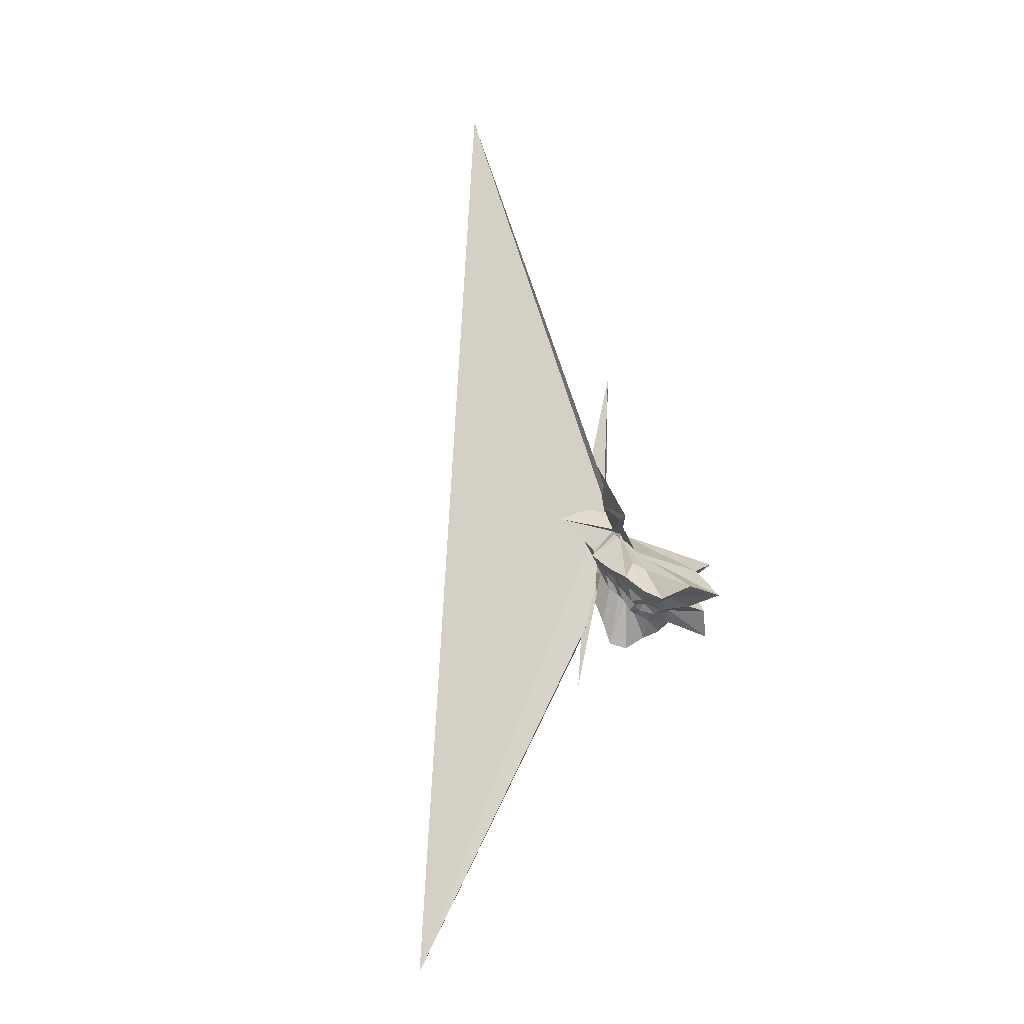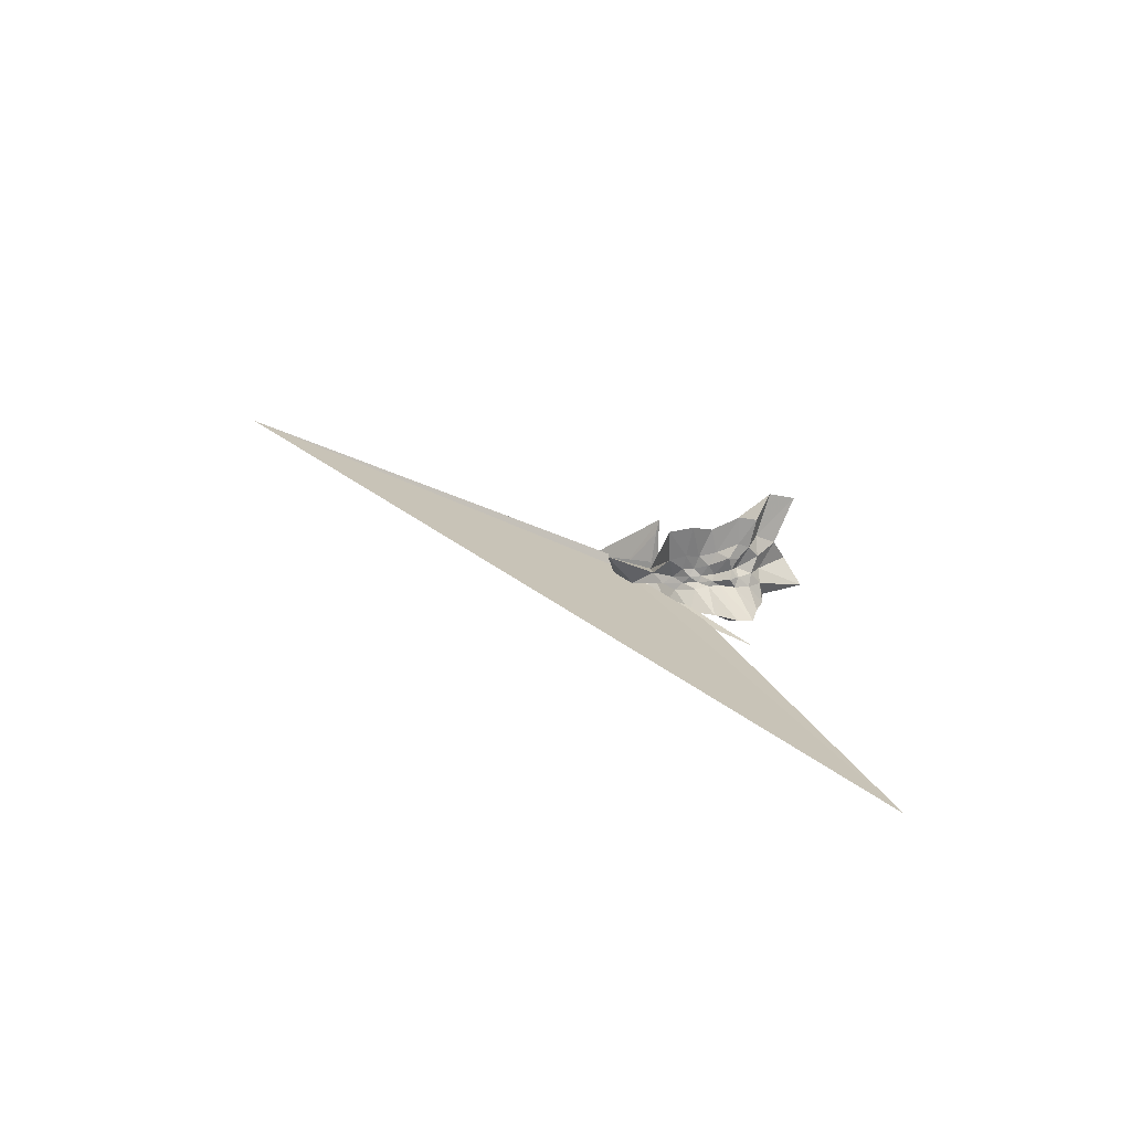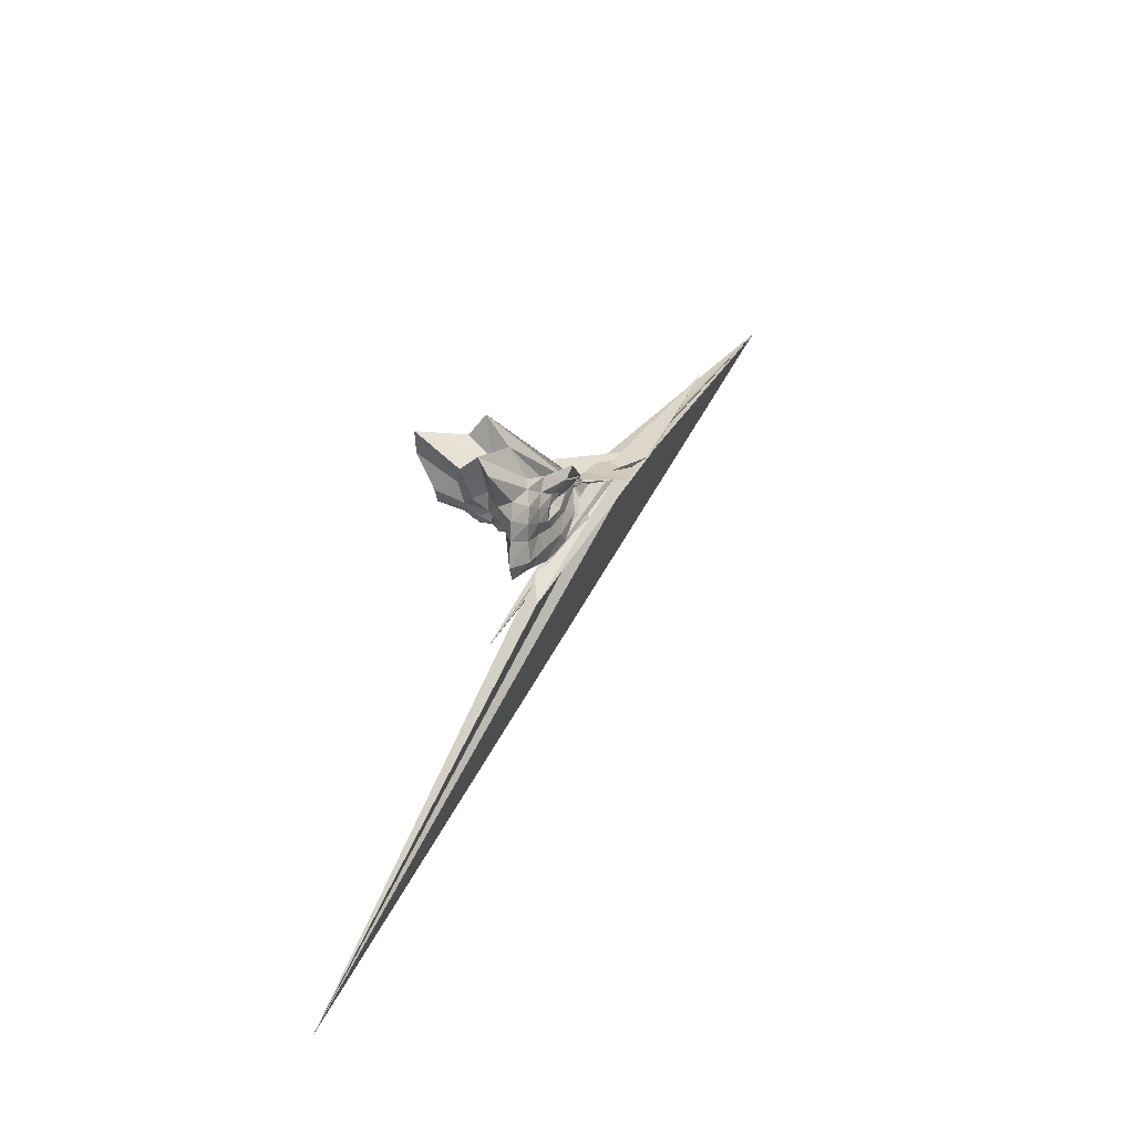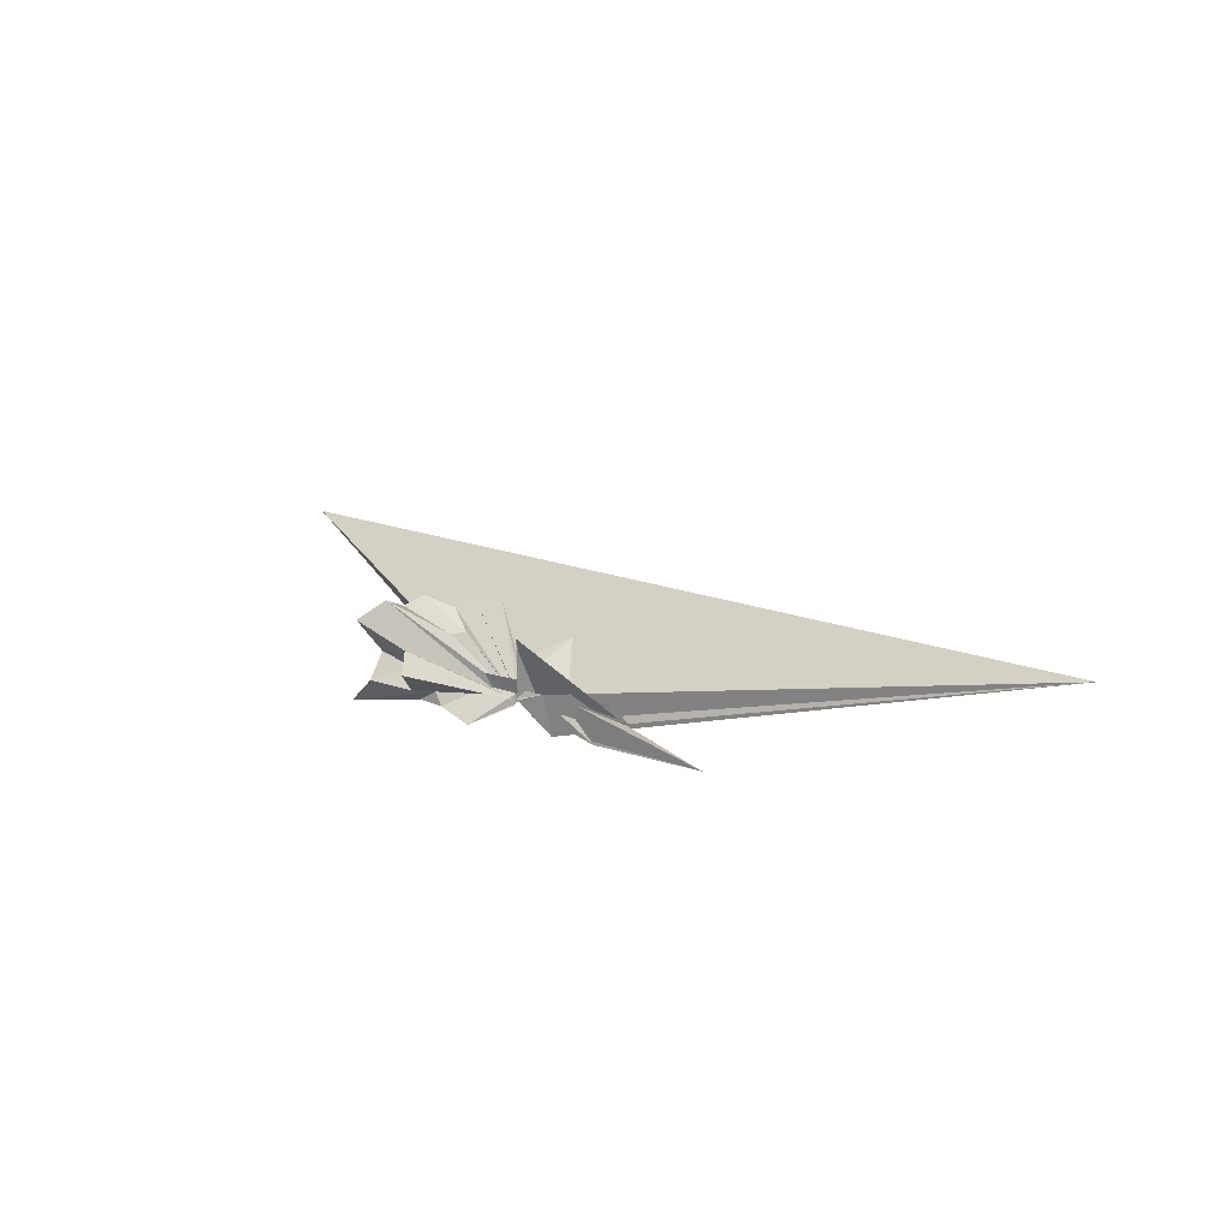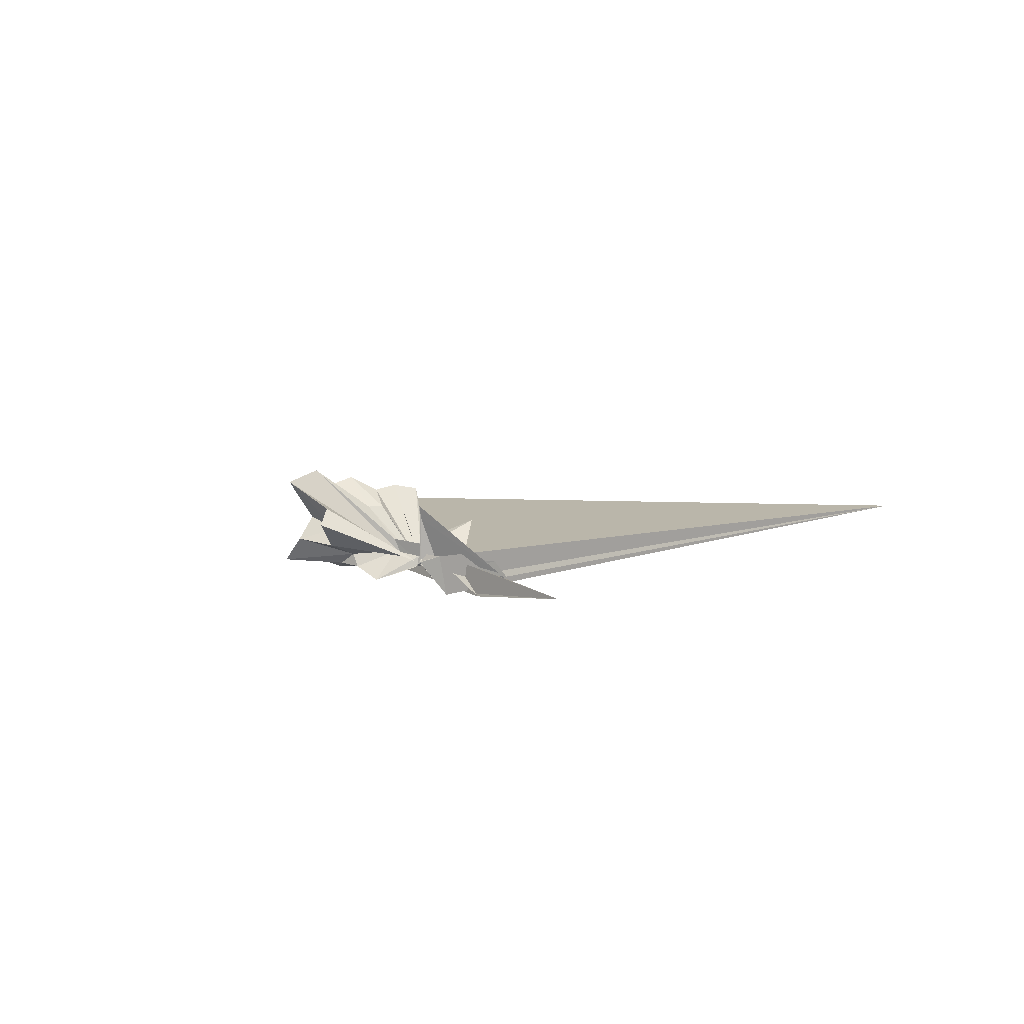
<metadata>
{"format":"obj","ext":"obj","renderer":"f3d","projection":"perspective","resolution":1024,"background":"white","views":[{"elev":68.8,"azim":77.8,"up":"+Z"},{"elev":19.4,"azim":33.1,"up":"+Z"},{"elev":29.8,"azim":124.7,"up":"+Y"},{"elev":27.4,"azim":-153.6,"up":"+Z"},{"elev":12.1,"azim":-146.0,"up":"+Z"}]}
</metadata>
<code>
v -1.533 0.03257 -0.6712
v -0.584 0.04872 -0.6321
v 0.4739 -0.01218 0.2059
v 0.5946 0.234 0.406
v 0.5726 0.5866 0.5626
v 0.9424 1.566 1.206
v 0.1046 1.311 0.6543
v -1.531 0.07561 -0.6067
v -1.528 0.06251 -0.625
v -1.527 0.04451 -0.5952
v -2.184 -0.1698 -0.7554
v 1.744 -1.718 -0.9173
v -5.556 0.6944 -0.6963
v -3.08 0.07949 -1.135
v -2.396 -0.2141 -0.7241
v -1.568 -0.156 -0.2151
v -1.576 -0.1567 -0.3692
v -0.7503 -0.7719 0.1554
v -0.5401 -0.5693 -0.05377
v -0.3593 -0.4137 -0.06368
v -0.05556 -0.3276 0.04531
v 0.3658 -0.2093 0.2477
v 0.379 0.08954 -0.0426
v 0.6943 0.4391 0.1676
v 0.7904 1.004 0.3407
v 0.1268 0.991 0.1314
v -0.05827 1.716 0.3816
v -1.524 0.06156 -0.5966
v -1.529 0.06157 -0.594
v -1.522 0.03912 -0.5625
v -2.382 -0.2178 -0.7907
v -2.577 -0.2105 -0.7236
v -3.084 0.09538 -1.133
v -2.737 -0.1715 -0.8603
v -2.404 -0.2282 -0.7255
v -1.931 -1.329 0.1707
v -1.179 -0.7158 -0.2211
v -0.7586 -0.5968 -0.2585
v -0.4039 -0.5133 -0.2196
v -0.2058 -0.356 -0.2097
v 0.03898 -0.244 -0.1542
v 0.3804 -0.1196 -0.03474
v 0.6457 0.2713 -0.1693
v 0.6393 0.6242 -0.1598
v 0.8402 1.387 -0.09782
v 0.03043 1.272 -0.1727
v -1.348 0.1434 -0.4945
v -1.528 0.02893 -0.5179
v -1.532 0.04538 -0.543
v -2.22 -0.1546 -0.6346
v 0.1832 -1.051 -0.8145
v 0.5612 -1.351 -1.132
v -3.082 0.09194 -1.126
v -2.638 -0.1481 -0.7519
v -2.272 -0.345 -0.7107
v -1.614 -0.854 -0.4923
v -0.9503 -0.705 -0.4176
v -0.5485 -0.548 -0.3754
v -0.2538 -0.4184 -0.3429
v 0.04887 -0.3361 -0.2845
v 0.4227 -0.2386 -0.2112
v 0.4884 -0.009016 -0.206
v 0.7531 0.4737 -0.4356
v 1.277 1.362 -0.6377
v -0.1045 0.6715 -0.4631
v -0.9067 0.1728 -0.3855
v -1.499 0.09723 -0.4422
v -1.527 -0.01219 -0.4173
v -1.54 -0.009366 -0.4053
v -2.322 -0.1483 -0.5171
v 7.177 -6.49 -1.191
v -3 -0.1994 -0.533
v -2.794 -0.1449 -0.6193
v -2.351 -0.2031 -0.6669
v -1.949 -0.7204 -0.6739
v -1.558 -0.1026 -0.4314
v -0.6897 -0.6284 -0.5348
v -0.2456 -0.542 -0.4621
v -0.02046 -0.3744 -0.4015
v 0.1833 -0.2639 -0.3727
v 0.4768 -0.1262 -0.3996
v 0.6724 0.1374 -0.4267
v 0.7286 0.6555 -0.7432
v 0.2274 0.6841 -0.7088
v -0.263 0.7295 -0.7144
v -0.8303 0.7747 -0.9358
v -1.5 0.1577 -0.6473
v -1.523 0.06091 -0.5663
v -1.99 -0.01152 -0.4063
v -11.81 -1.264 1.679
v -3.689 -0.1358 -0.6524
v -3.381 -0.1443 -0.3534
v -2.25 -0.1707 -0.6145
v -1.539 -0.0295 -0.4364
v -1.476 -0.6387 -0.8826
v -0.8142 -0.7903 -0.8242
v -0.1512 -0.8987 -0.8369
v 0.3904 -0.8235 -0.826
v 0.9222 -0.783 -0.8546
v 1.093 -0.4457 -0.9272
v 0.9524 -0.0001699 -0.8472
v 0.8827 0.3724 -0.8207
v 0.4709 -0.006592 0.5283
v 0.6918 0.3572 0.9997
v 0.6656 0.9743 1.403
v -1.052 0.1499 -0.4441
v -1.531 0.03886 -0.5794
v -1.525 0.06084 -0.6275
v -1.837 -0.1259 -0.5967
v -3.653 -0.1499 -0.7021
v -2.266 -0.1989 -0.4865
v -1.572 -0.1585 -0.3431
v -1.557 -0.07793 -0.5137
v -0.6828 -0.9025 0.8377
v -0.4598 -0.5863 0.2559
v -0.2573 -0.3889 0.2256
v 0.06461 -0.2163 0.3285
v 0.4716 -0.002057 1.113
v -0.2025 0.2204 0.5502
v -0.9066 0.2045 -0.1037
v -1.508 0.08142 -0.1561
v -1.527 0.02791 0.3926
v -1.51 0.07181 0.6891
v -1.53 -0.0229 0.4125
v -1.532 0.03372 -0.648
v -0.2834 -0.6157 0.9187
v -0.02358 -0.2858 0.8344
v -0.411 -0.00136 0.5488
v -1.531 0.03156 -0.6803
v -1.531 0.06163 -0.6558
v -1.531 0.03971 -0.6513
v -1.531 0.03179 -0.6813
v 0.4049 0.4585 -0.8689
v -0.09816 0.4815 -0.7606
v -0.6271 0.5855 -0.9494
v -1.47 0.2173 -0.6783
v -1.514 0.09015 -0.588
v -2.182 0.005071 -1.248
v -2.231 -0.08604 -0.7592
v -1.538 -0.04146 -0.4578
v -1.526 0.002231 -0.4691
v -1.231 -0.4201 -0.7054
v -0.5763 -0.5502 -0.8485
v 0.006337 -0.5617 -0.8965
v 0.563 -0.5475 -0.9943
v 0.526 -0.1654 -0.9279
v 0.5203 0.1779 -0.9326
v 0.06805 0.2752 -0.8471
v -0.3855 0.354 -0.808
v -0.9926 0.4096 -0.8617
v -1.503 0.09366 -0.5711
v -1.521 0.05838 -0.5224
v -1.53 0.04856 -0.5333
v -0.9477 -0.2669 -0.6896
v -0.3411 -0.2993 -0.8111
v 0.07175 -0.2527 -0.8287
v 0.1319 0.0137 -0.877
v -0.2108 0.1464 -0.848
v -0.7296 0.2158 -0.7358
v -1.048 0.06345 -0.6418
v -0.7046 -0.1204 -0.7409
v -0.1855 -0.093 -0.8591
f 3 23 4
f 4 23 24
f 4 24 5
f 5 24 25
f 5 25 6
f 6 25 26
f 6 26 7
f 7 26 27
f 7 27 8
f 8 27 28
f 8 28 9
f 9 28 29
f 9 29 10
f 10 29 30
f 10 30 11
f 11 30 31
f 11 31 12
f 12 31 32
f 12 32 13
f 13 32 33
f 13 33 14
f 14 33 34
f 14 34 15
f 15 34 35
f 15 35 16
f 16 35 36
f 16 36 17
f 17 36 37
f 17 37 18
f 18 37 38
f 18 38 19
f 19 38 39
f 19 39 20
f 20 39 40
f 20 40 21
f 21 40 41
f 21 41 22
f 22 41 42
f 22 42 3
f 3 42 23
f 23 43 24
f 24 43 44
f 24 44 25
f 25 44 45
f 25 45 26
f 26 45 46
f 26 46 27
f 27 46 47
f 27 47 28
f 28 47 48
f 28 48 29
f 29 48 49
f 29 49 30
f 30 49 50
f 30 50 31
f 31 50 51
f 31 51 32
f 32 51 52
f 32 52 33
f 33 52 53
f 33 53 34
f 34 53 54
f 34 54 35
f 35 54 55
f 35 55 36
f 36 55 56
f 36 56 37
f 37 56 57
f 37 57 38
f 38 57 58
f 38 58 39
f 39 58 59
f 39 59 40
f 40 59 60
f 40 60 41
f 41 60 61
f 41 61 42
f 42 61 62
f 42 62 23
f 23 62 43
f 43 63 44
f 44 63 64
f 44 64 45
f 45 64 65
f 45 65 46
f 46 65 66
f 46 66 47
f 47 66 67
f 47 67 48
f 48 67 68
f 48 68 49
f 49 68 69
f 49 69 50
f 50 69 70
f 50 70 51
f 51 70 71
f 51 71 52
f 52 71 72
f 52 72 53
f 53 72 73
f 53 73 54
f 54 73 74
f 54 74 55
f 55 74 75
f 55 75 56
f 56 75 76
f 56 76 57
f 57 76 77
f 57 77 58
f 58 77 78
f 58 78 59
f 59 78 79
f 59 79 60
f 60 79 80
f 60 80 61
f 61 80 81
f 61 81 62
f 62 81 82
f 62 82 43
f 43 82 63
f 63 83 64
f 64 83 84
f 64 84 65
f 65 84 85
f 65 85 66
f 66 85 86
f 66 86 67
f 67 86 87
f 67 87 68
f 68 87 88
f 68 88 69
f 69 88 89
f 69 89 70
f 70 89 90
f 70 90 71
f 71 90 91
f 71 91 72
f 72 91 92
f 72 92 73
f 73 92 93
f 73 93 74
f 74 93 94
f 74 94 75
f 75 94 95
f 75 95 76
f 76 95 96
f 76 96 77
f 77 96 97
f 77 97 78
f 78 97 98
f 78 98 79
f 79 98 99
f 79 99 80
f 80 99 100
f 80 100 81
f 81 100 101
f 81 101 82
f 82 101 102
f 82 102 63
f 63 102 83
f 103 104 118
f 104 119 118
f 104 105 119
f 105 120 119
f 105 106 120
f 106 107 120
f 107 121 120
f 107 108 121
f 108 122 121
f 108 109 122
f 109 110 122
f 110 123 122
f 110 111 123
f 111 124 123
f 111 112 124
f 112 113 124
f 113 125 124
f 113 114 125
f 114 126 125
f 114 115 126
f 115 116 126
f 116 127 126
f 116 117 127
f 117 118 127
f 117 103 118
f 118 119 128
f 119 129 128
f 119 120 129
f 120 121 129
f 121 130 129
f 121 122 130
f 122 123 130
f 123 131 130
f 123 124 131
f 124 125 131
f 125 132 131
f 125 126 132
f 126 127 132
f 127 128 132
f 127 118 128
f 133 148 134
f 134 148 149
f 134 149 135
f 135 149 150
f 135 150 136
f 136 150 137
f 137 150 151
f 137 151 138
f 138 151 152
f 138 152 139
f 139 152 140
f 140 152 153
f 140 153 141
f 141 153 154
f 141 154 142
f 142 154 143
f 143 154 155
f 143 155 144
f 144 155 156
f 144 156 145
f 145 156 146
f 146 156 157
f 146 157 147
f 147 157 148
f 147 148 133
f 148 158 149
f 149 158 159
f 149 159 150
f 150 159 151
f 151 159 160
f 151 160 152
f 152 160 153
f 153 160 161
f 153 161 154
f 154 161 155
f 155 161 162
f 155 162 156
f 156 162 157
f 157 162 158
f 157 158 148
f 3 4 103
f 103 4 104
f 4 5 104
f 104 5 105
f 5 6 105
f 105 6 106
f 6 7 106
f 7 8 106
f 106 8 107
f 8 9 107
f 107 9 108
f 9 10 108
f 108 10 109
f 10 11 109
f 11 12 109
f 109 12 110
f 12 13 110
f 110 13 111
f 13 14 111
f 111 14 112
f 14 15 112
f 15 16 112
f 112 16 113
f 16 17 113
f 113 17 114
f 17 18 114
f 114 18 115
f 18 19 115
f 19 20 115
f 115 20 116
f 20 21 116
f 116 21 117
f 21 22 117
f 117 22 103
f 22 3 103
f 83 133 84
f 84 133 134
f 84 134 85
f 85 134 135
f 85 135 86
f 86 135 136
f 86 136 87
f 87 136 88
f 88 136 137
f 88 137 89
f 89 137 138
f 89 138 90
f 90 138 139
f 90 139 91
f 91 139 92
f 92 139 140
f 92 140 93
f 93 140 141
f 93 141 94
f 94 141 142
f 94 142 95
f 95 142 96
f 96 142 143
f 96 143 97
f 97 143 144
f 97 144 98
f 98 144 145
f 98 145 99
f 99 145 100
f 100 145 146
f 100 146 101
f 101 146 147
f 101 147 102
f 102 147 133
f 102 133 83
f 128 129 1
f 129 130 1
f 130 131 1
f 131 132 1
f 132 128 1
f 159 158 2
f 160 159 2
f 161 160 2
f 162 161 2
f 158 162 2

</code>
